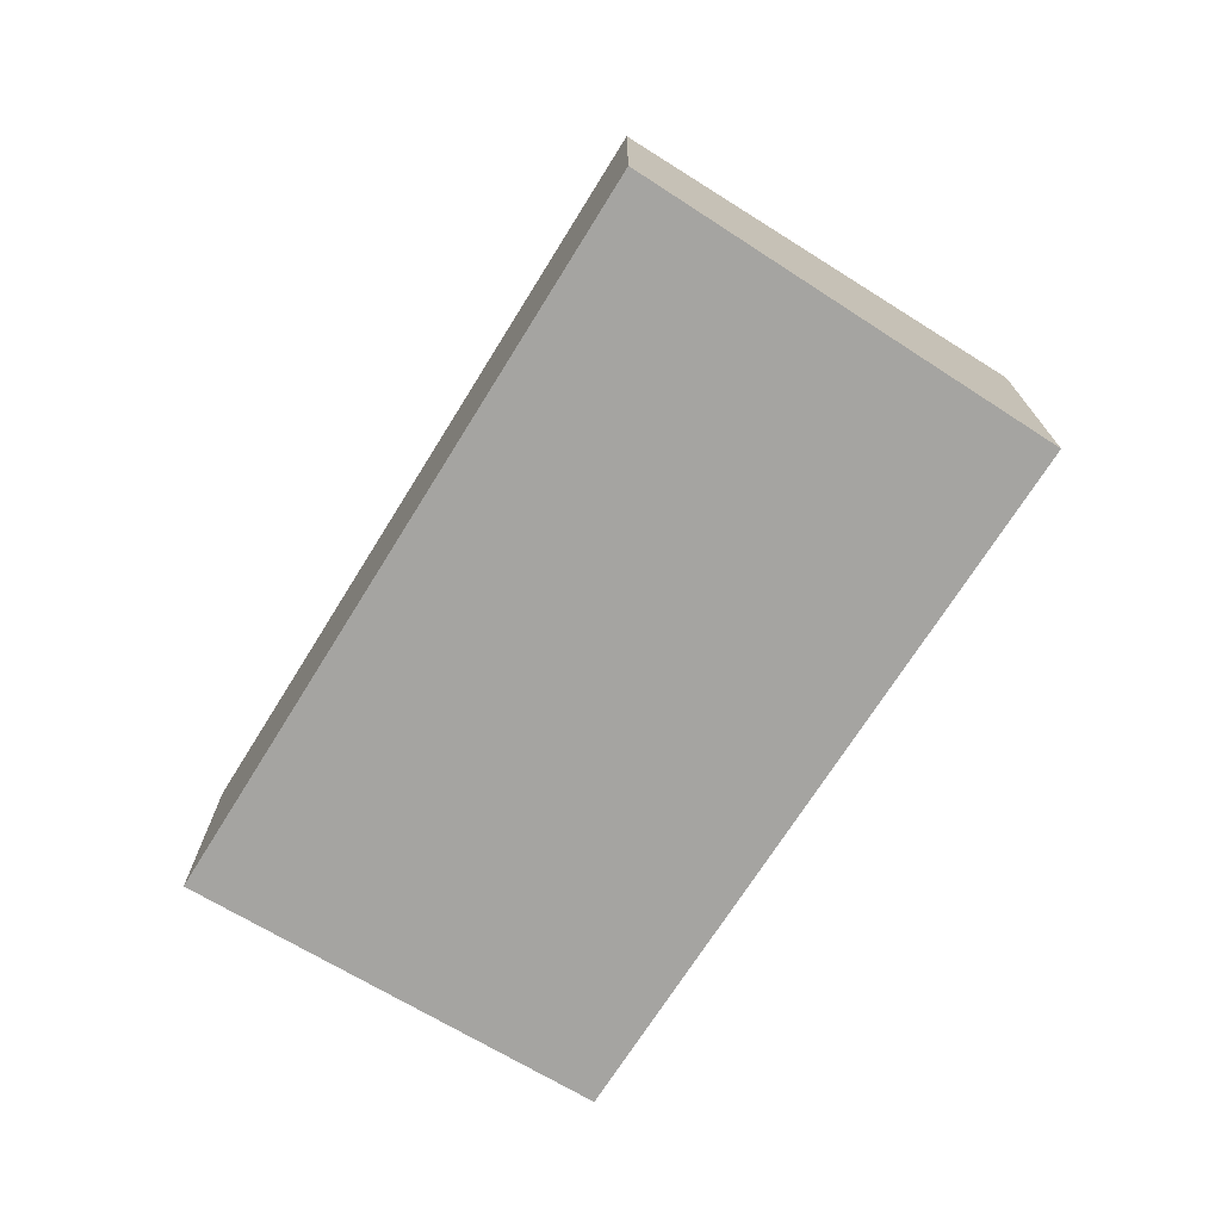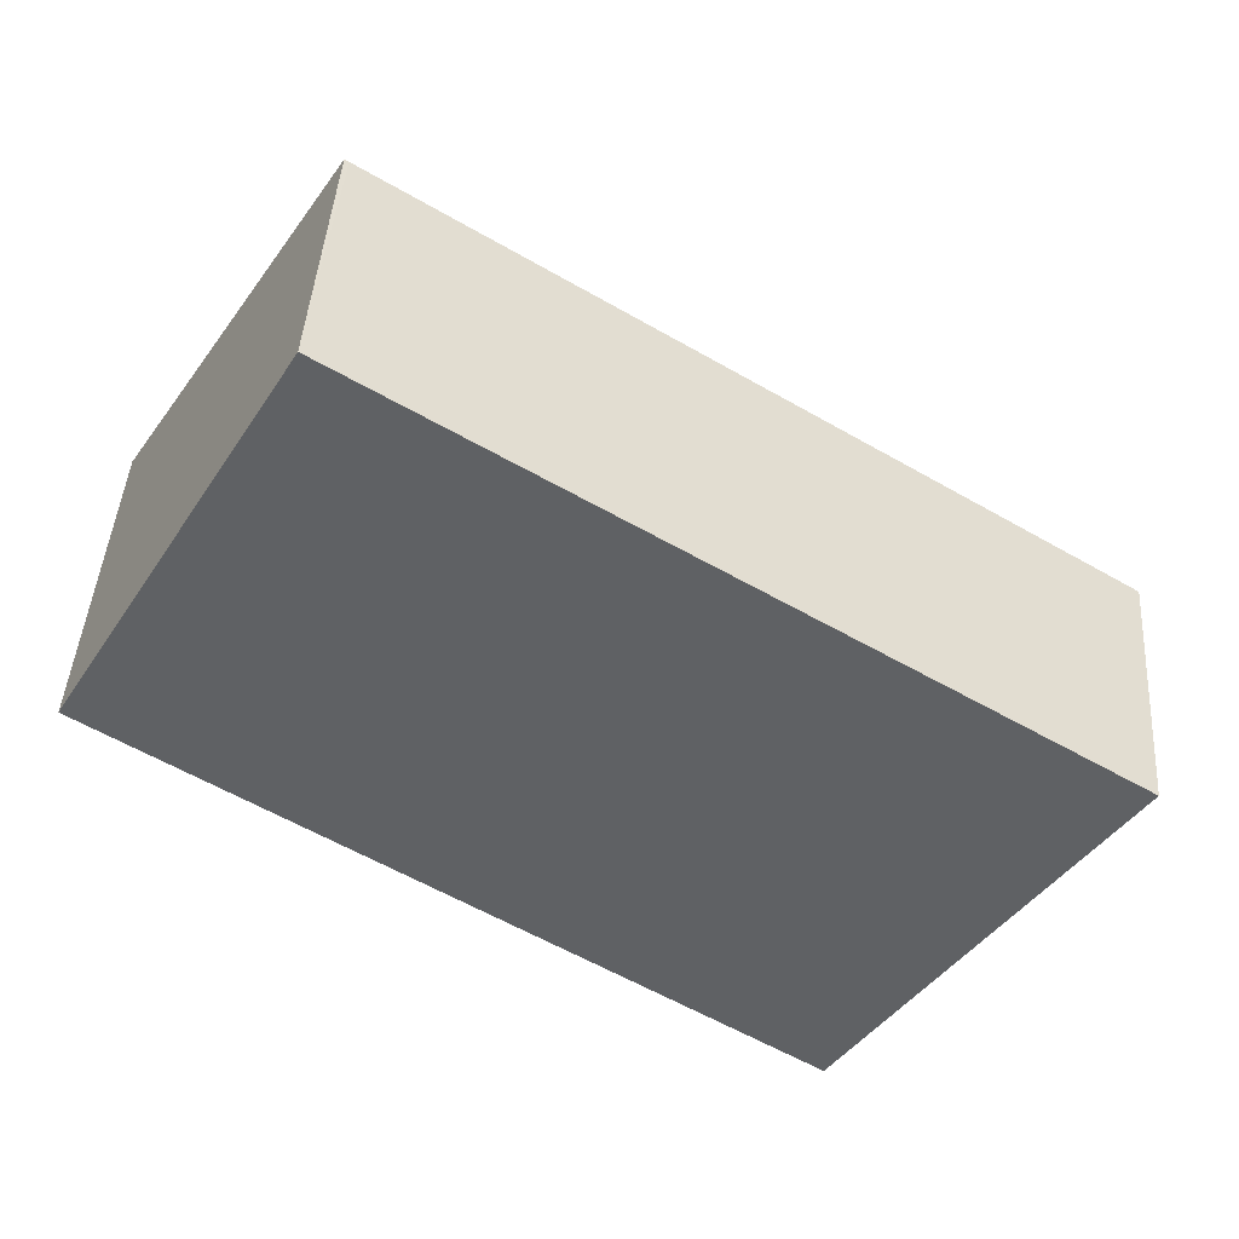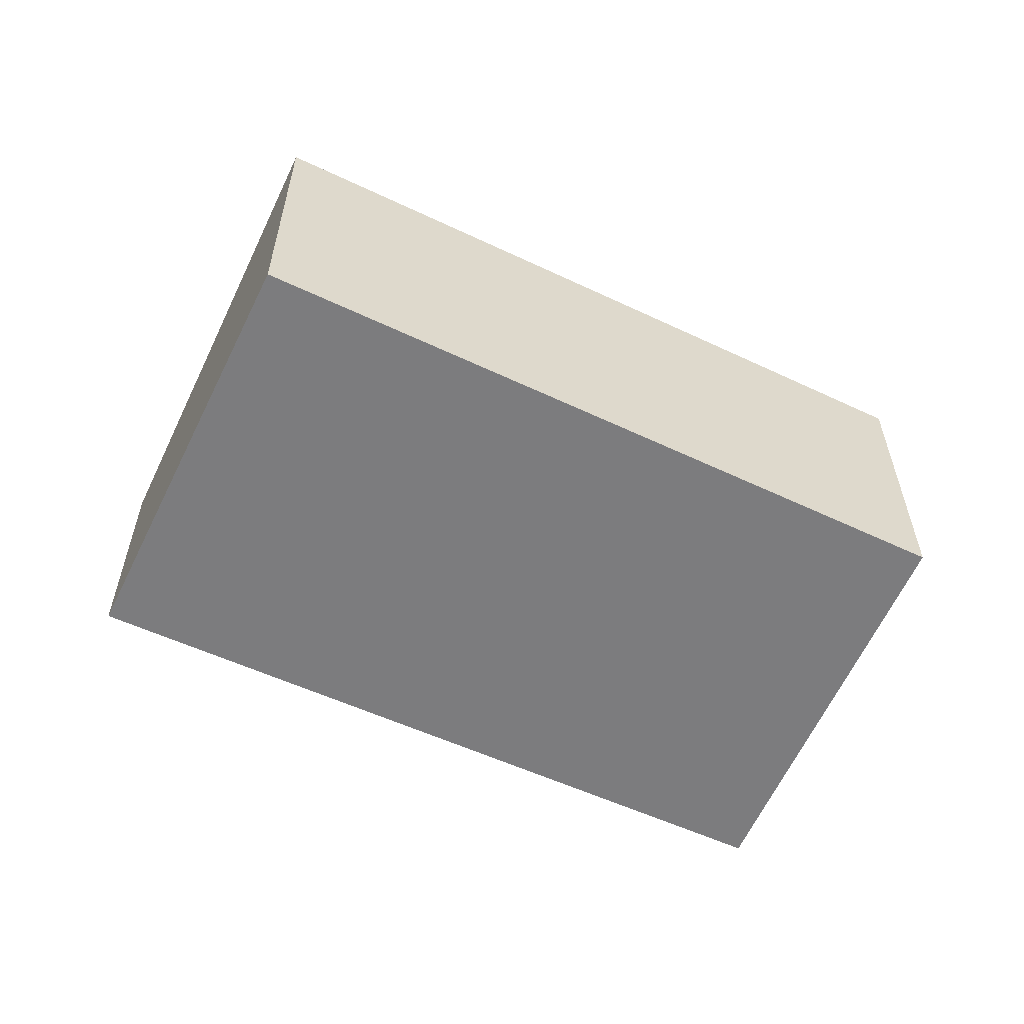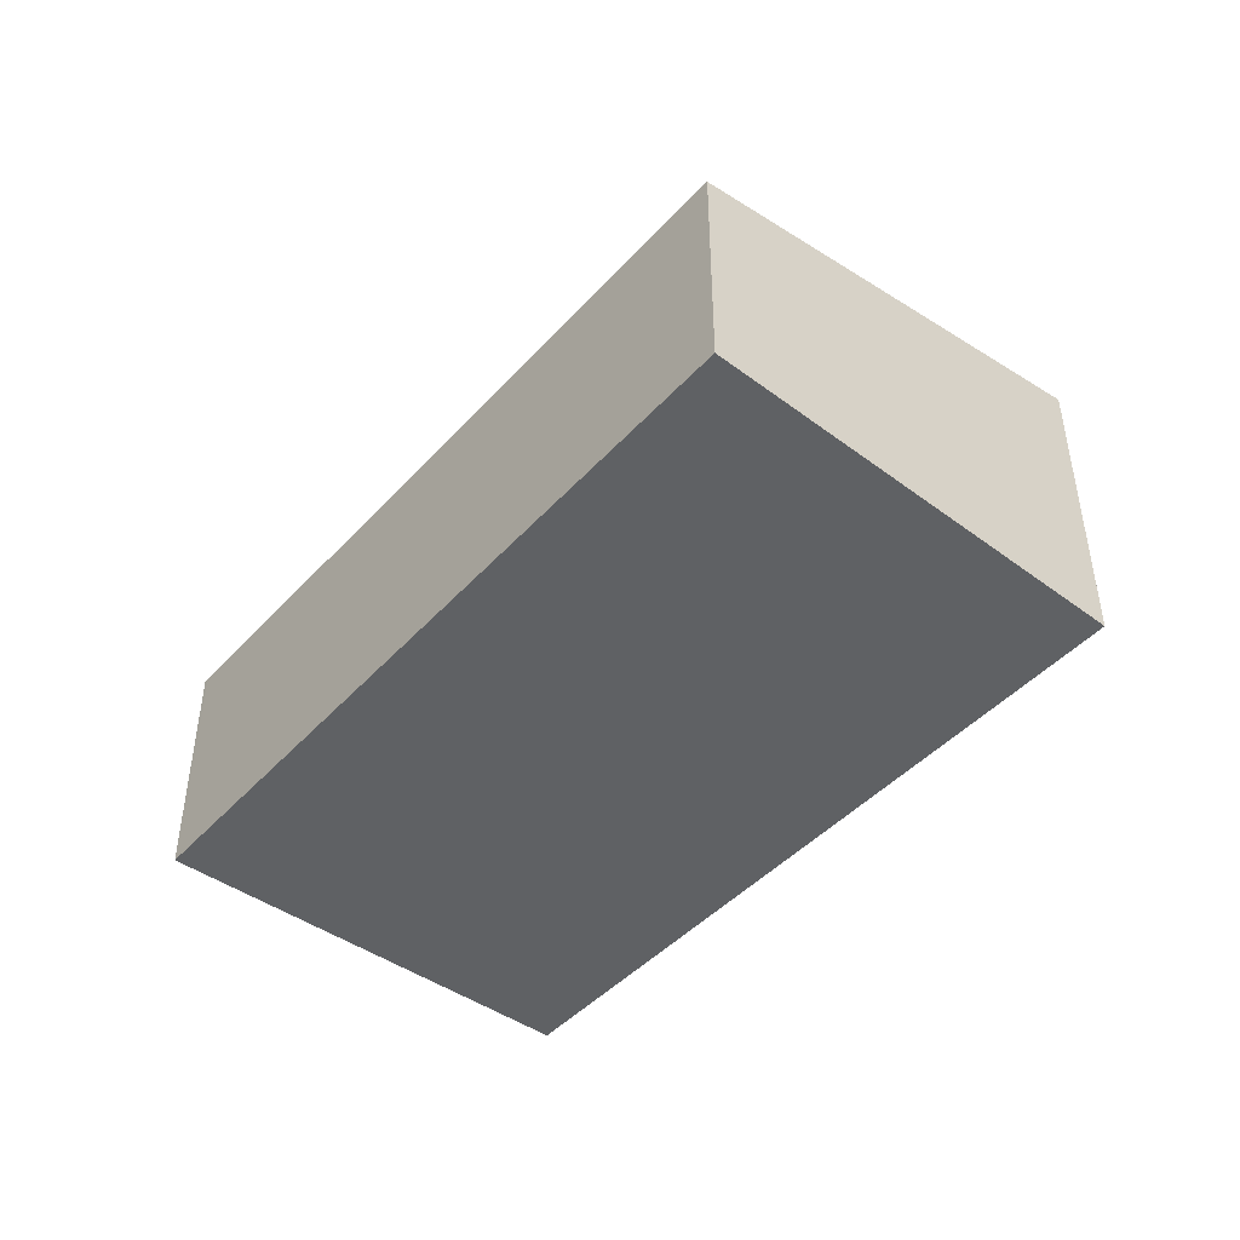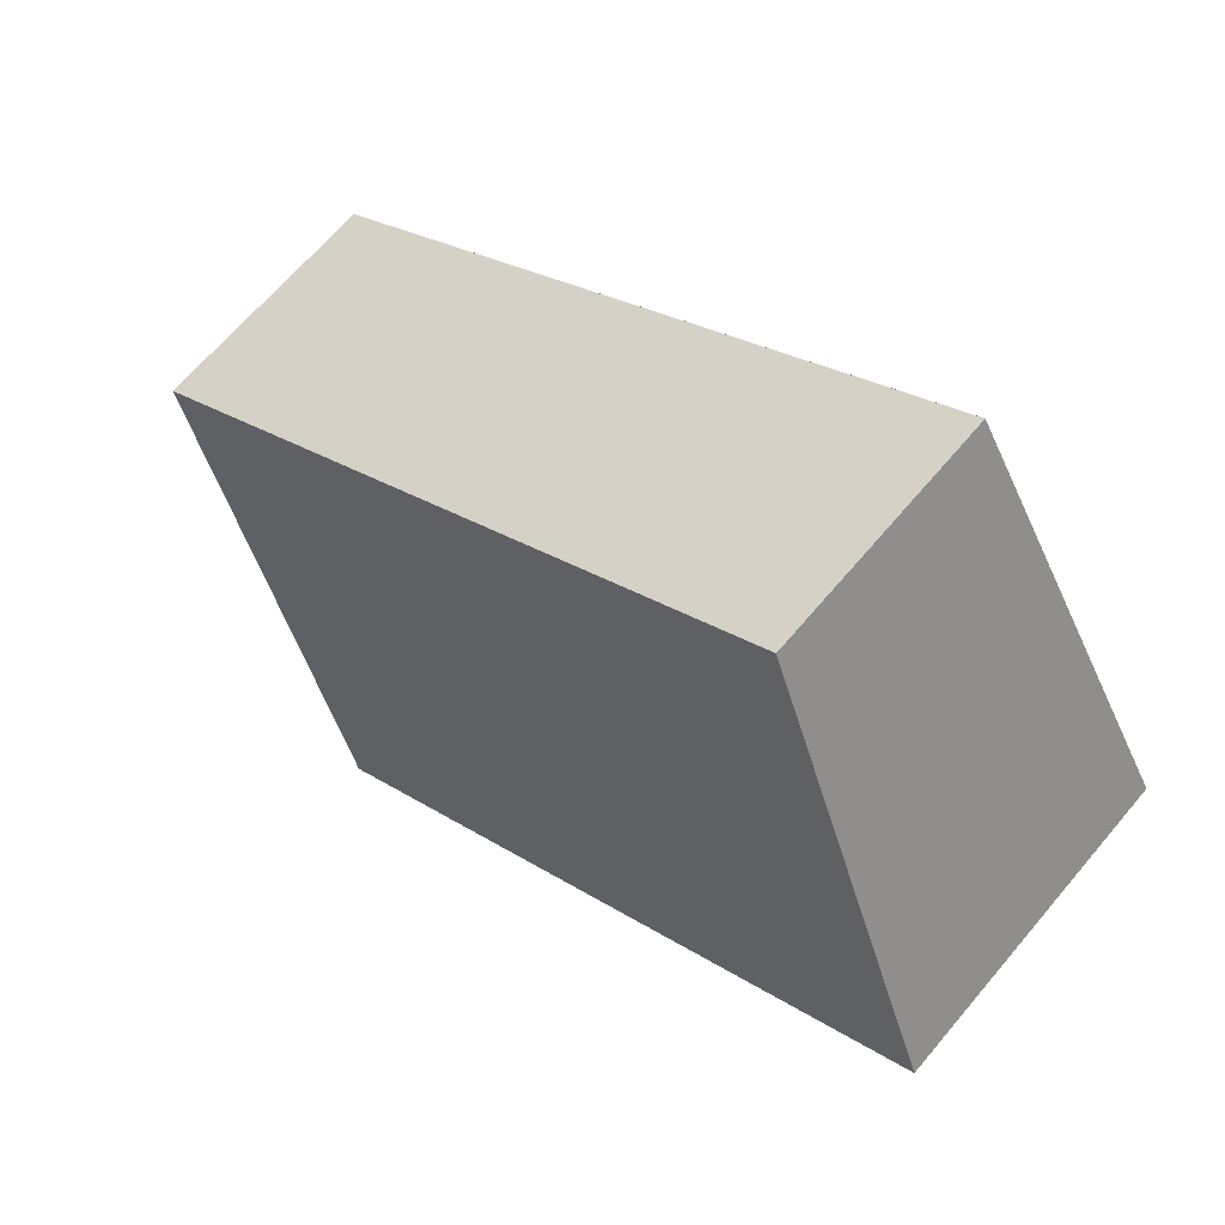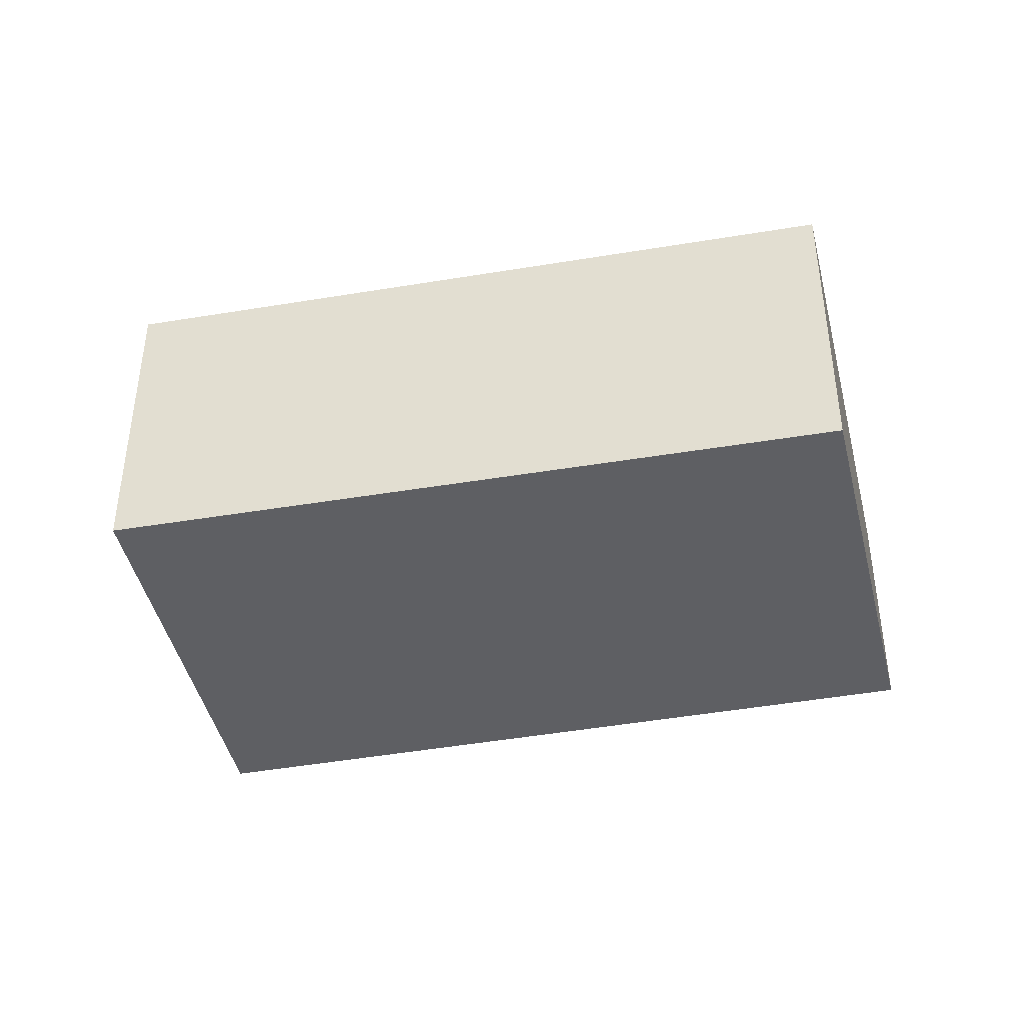
<metadata>
{"format":"obj","ext":"obj","renderer":"f3d","projection":"perspective","resolution":1024,"background":"white","views":[{"elev":-73.2,"azim":90.3,"up":"+Y"},{"elev":43.6,"azim":3.8,"up":"+Z"},{"elev":-58.9,"azim":-172.8,"up":"+Y"},{"elev":-46.6,"azim":82.6,"up":"+Y"},{"elev":66.5,"azim":-139.8,"up":"+Z"},{"elev":-41.7,"azim":-135.4,"up":"+Y"}]}
</metadata>
<code>
v  1.355 1.421 2.238
v  1.03 1.518 1.741
v  1.332 1.421 2.252
v  5.251 1.421 -0.21
v  0 1.85 1.133e-16
v  3.776 1.863 -2.464
v  3.776 1.509e-16 -2.464
v  0 0 0
v  1.03 -1.066e-16 1.741
v  1.332 -1.379e-16 2.252
v  5.251 1.286e-17 -0.21
v  1.355 -1.37e-16 2.238
g defaultobject
f 1 2 3
f 2 1 4
f 2 4 5
f 5 4 6
f 7 5 6
f 5 7 8
f 8 2 5
f 2 8 9
f 2 9 3
f 3 9 10
f 10 1 3
f 1 10 4
f 4 10 11
f 11 10 12
f 4 7 6
f 7 4 11
f 9 12 10
f 12 9 11
f 11 9 8
f 11 8 7

</code>
